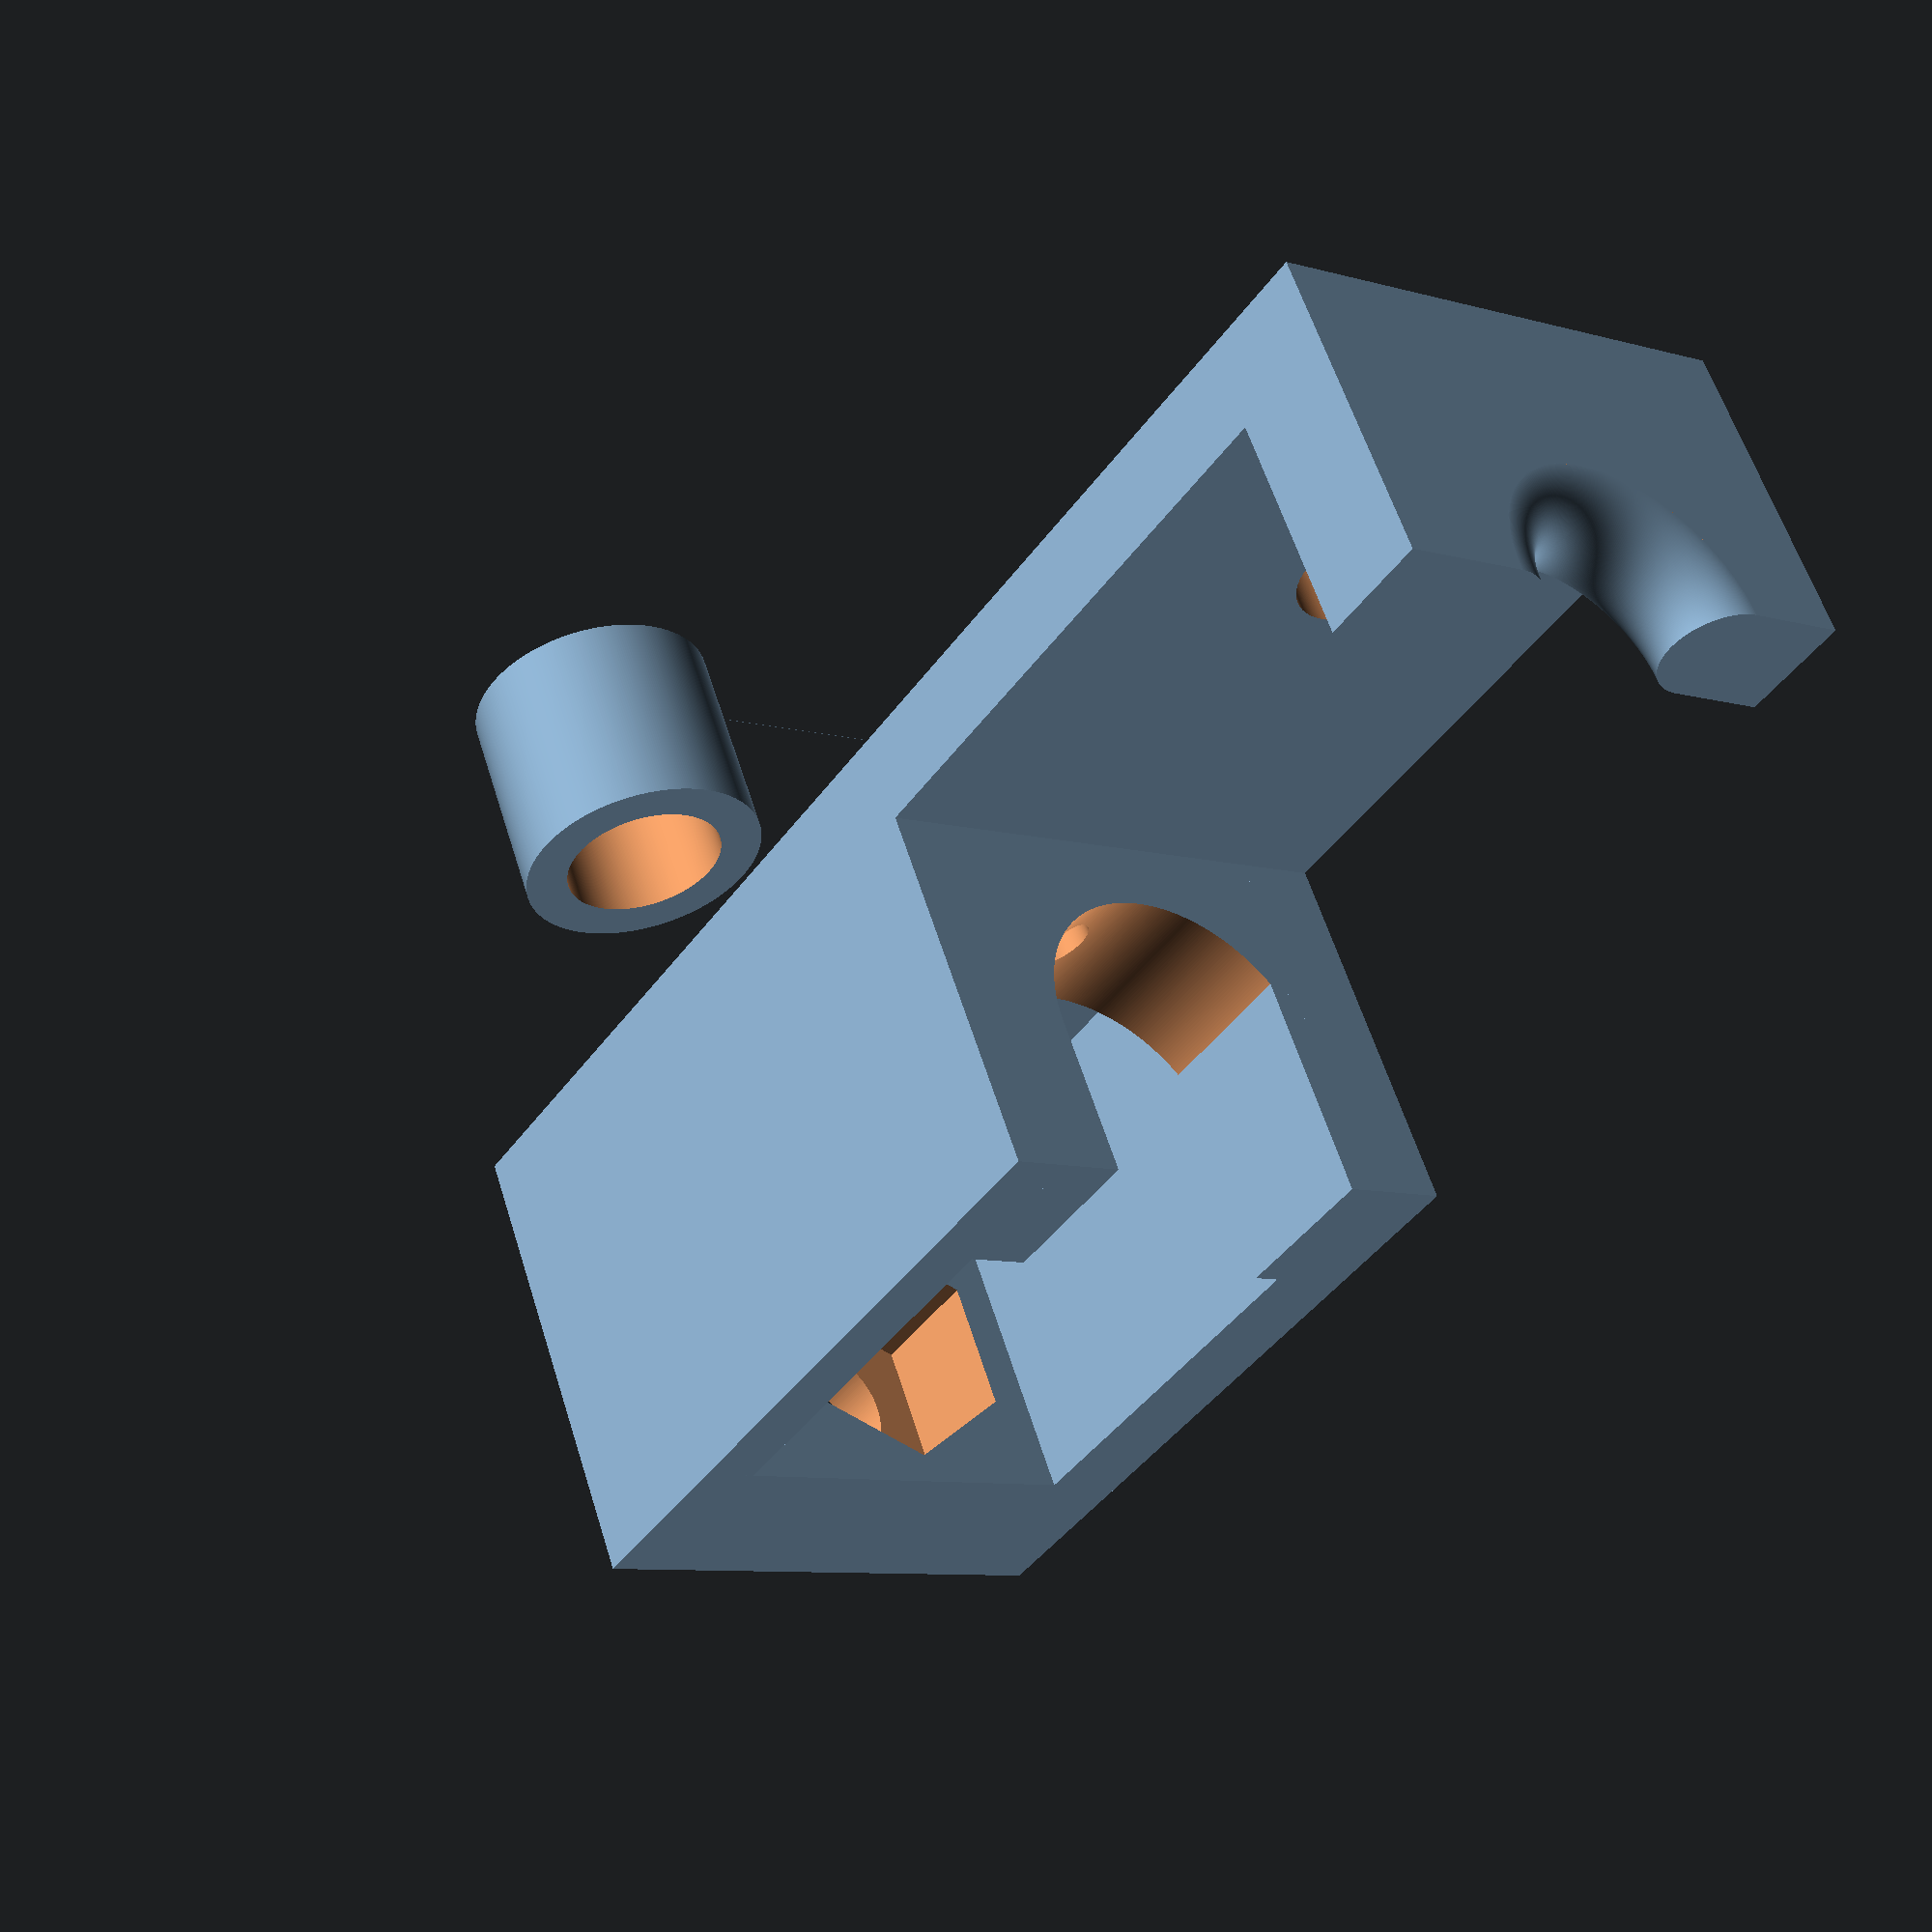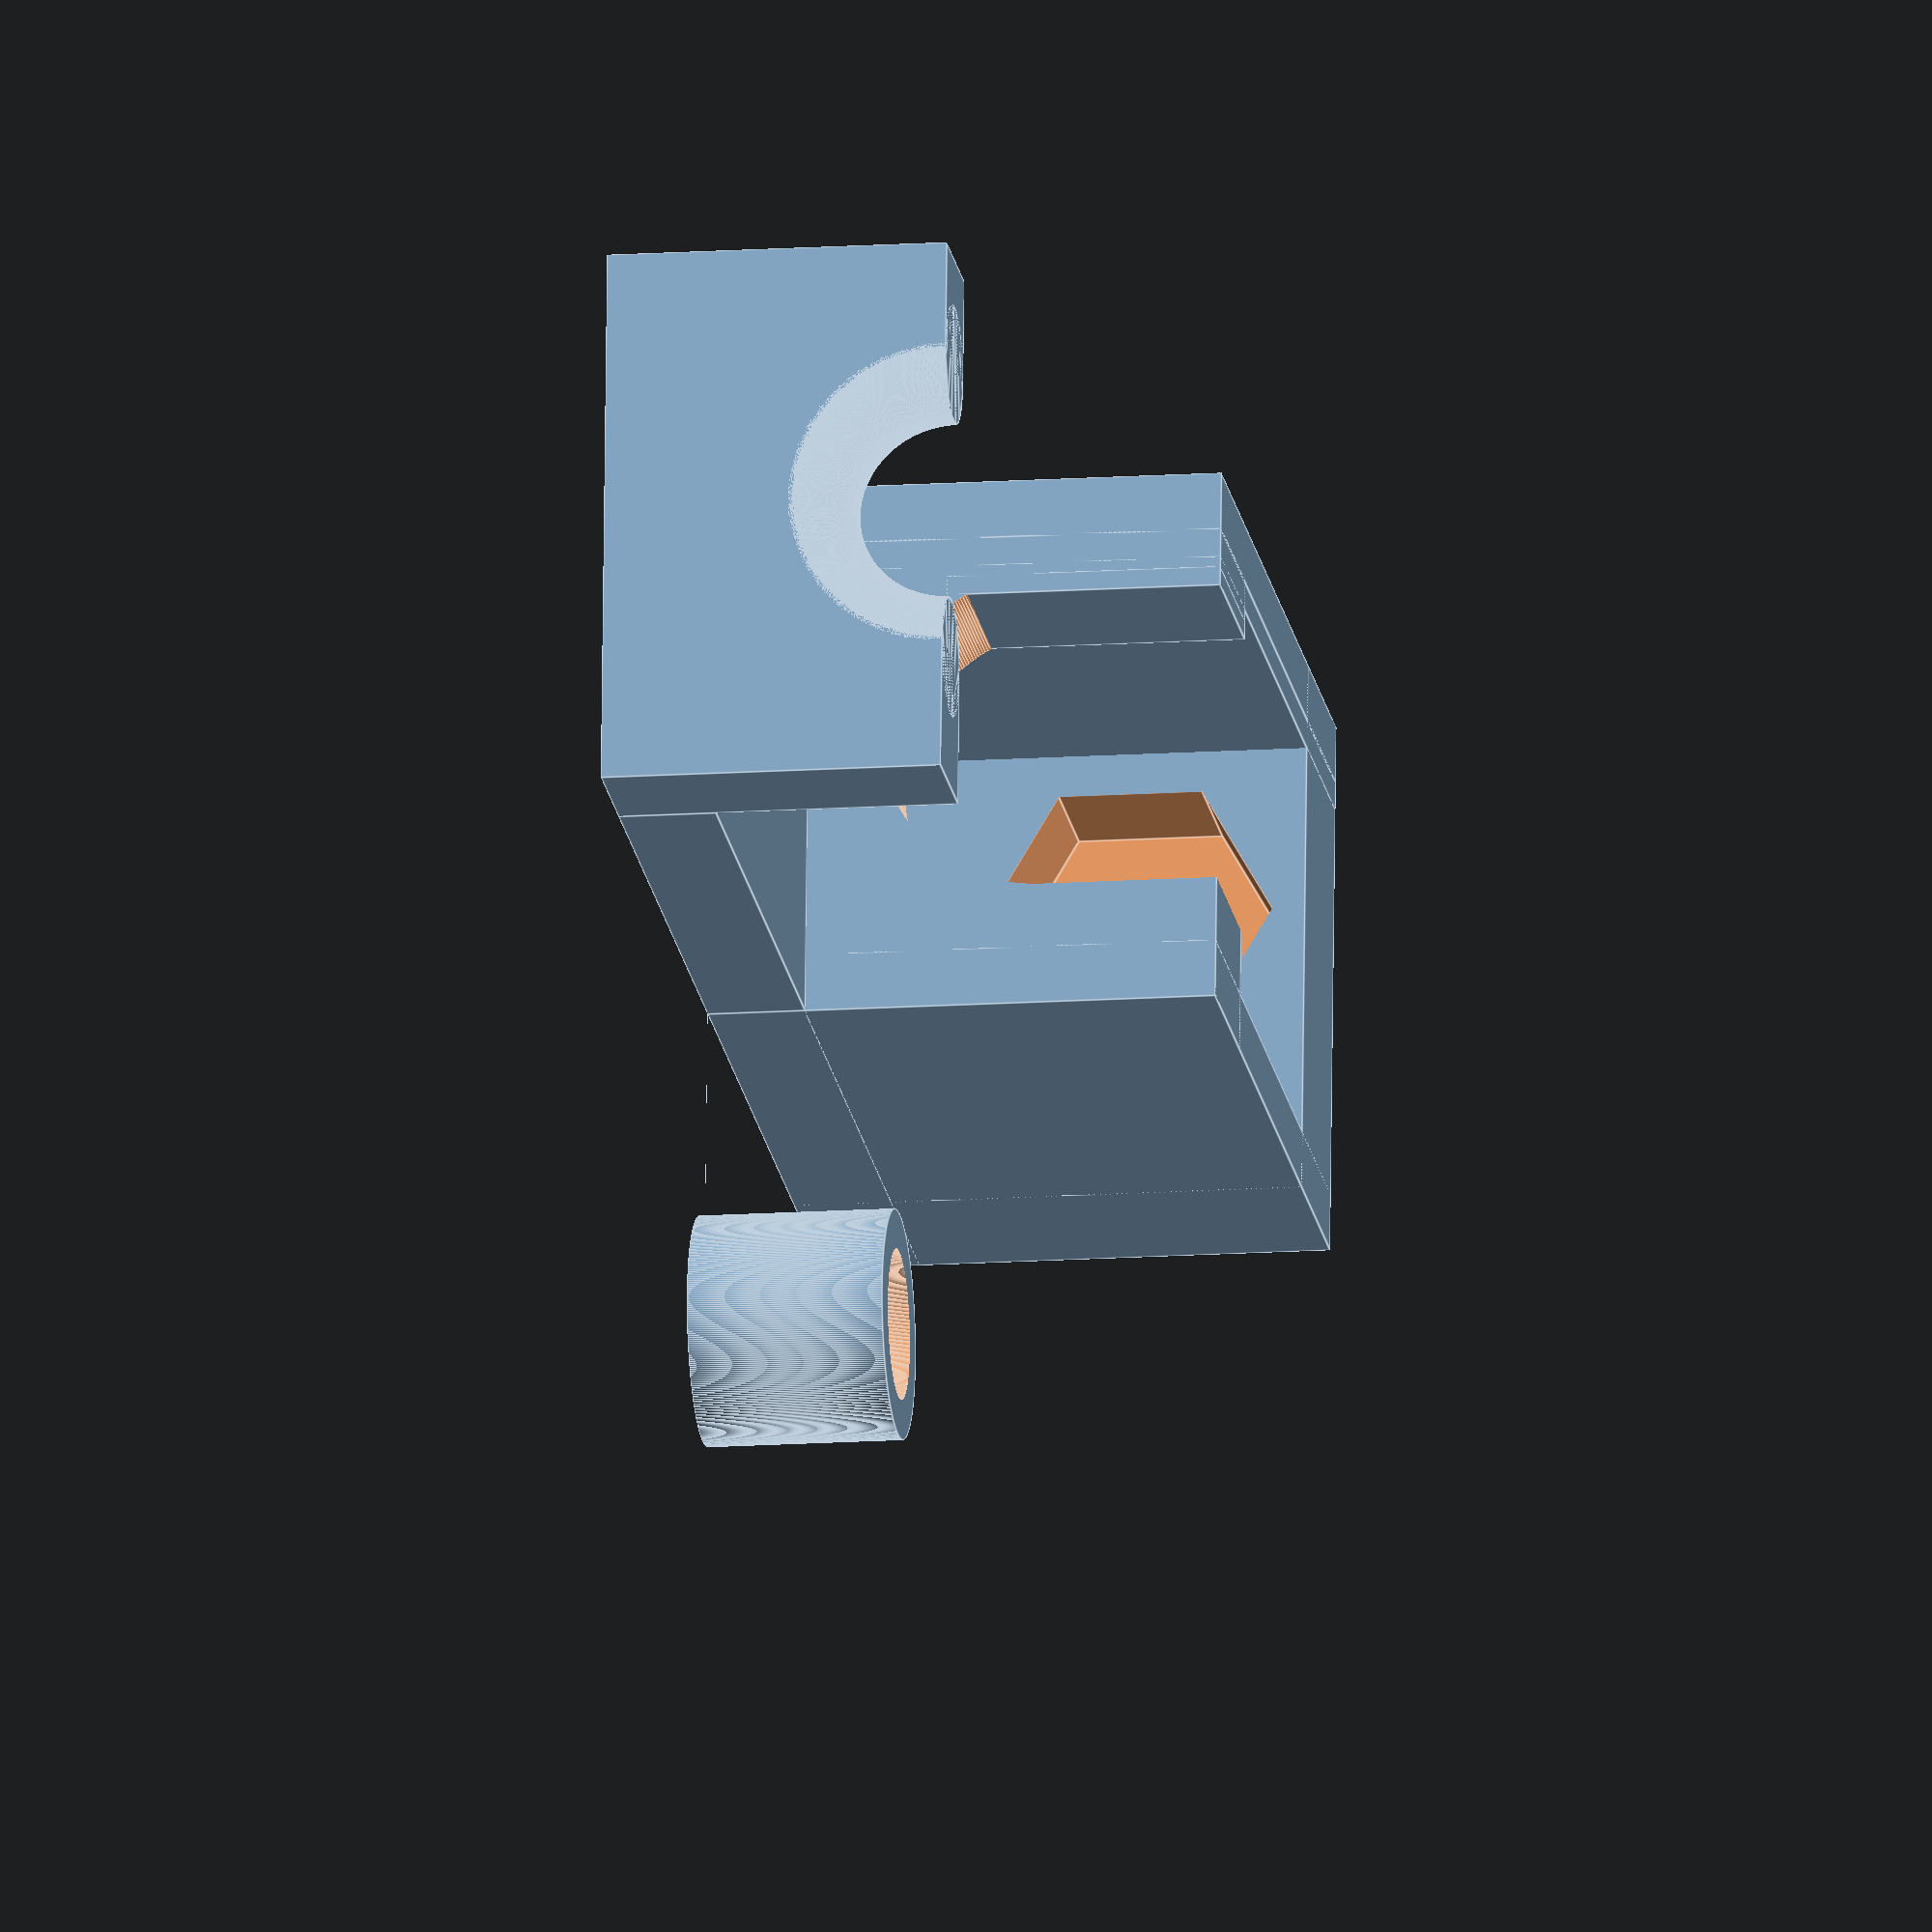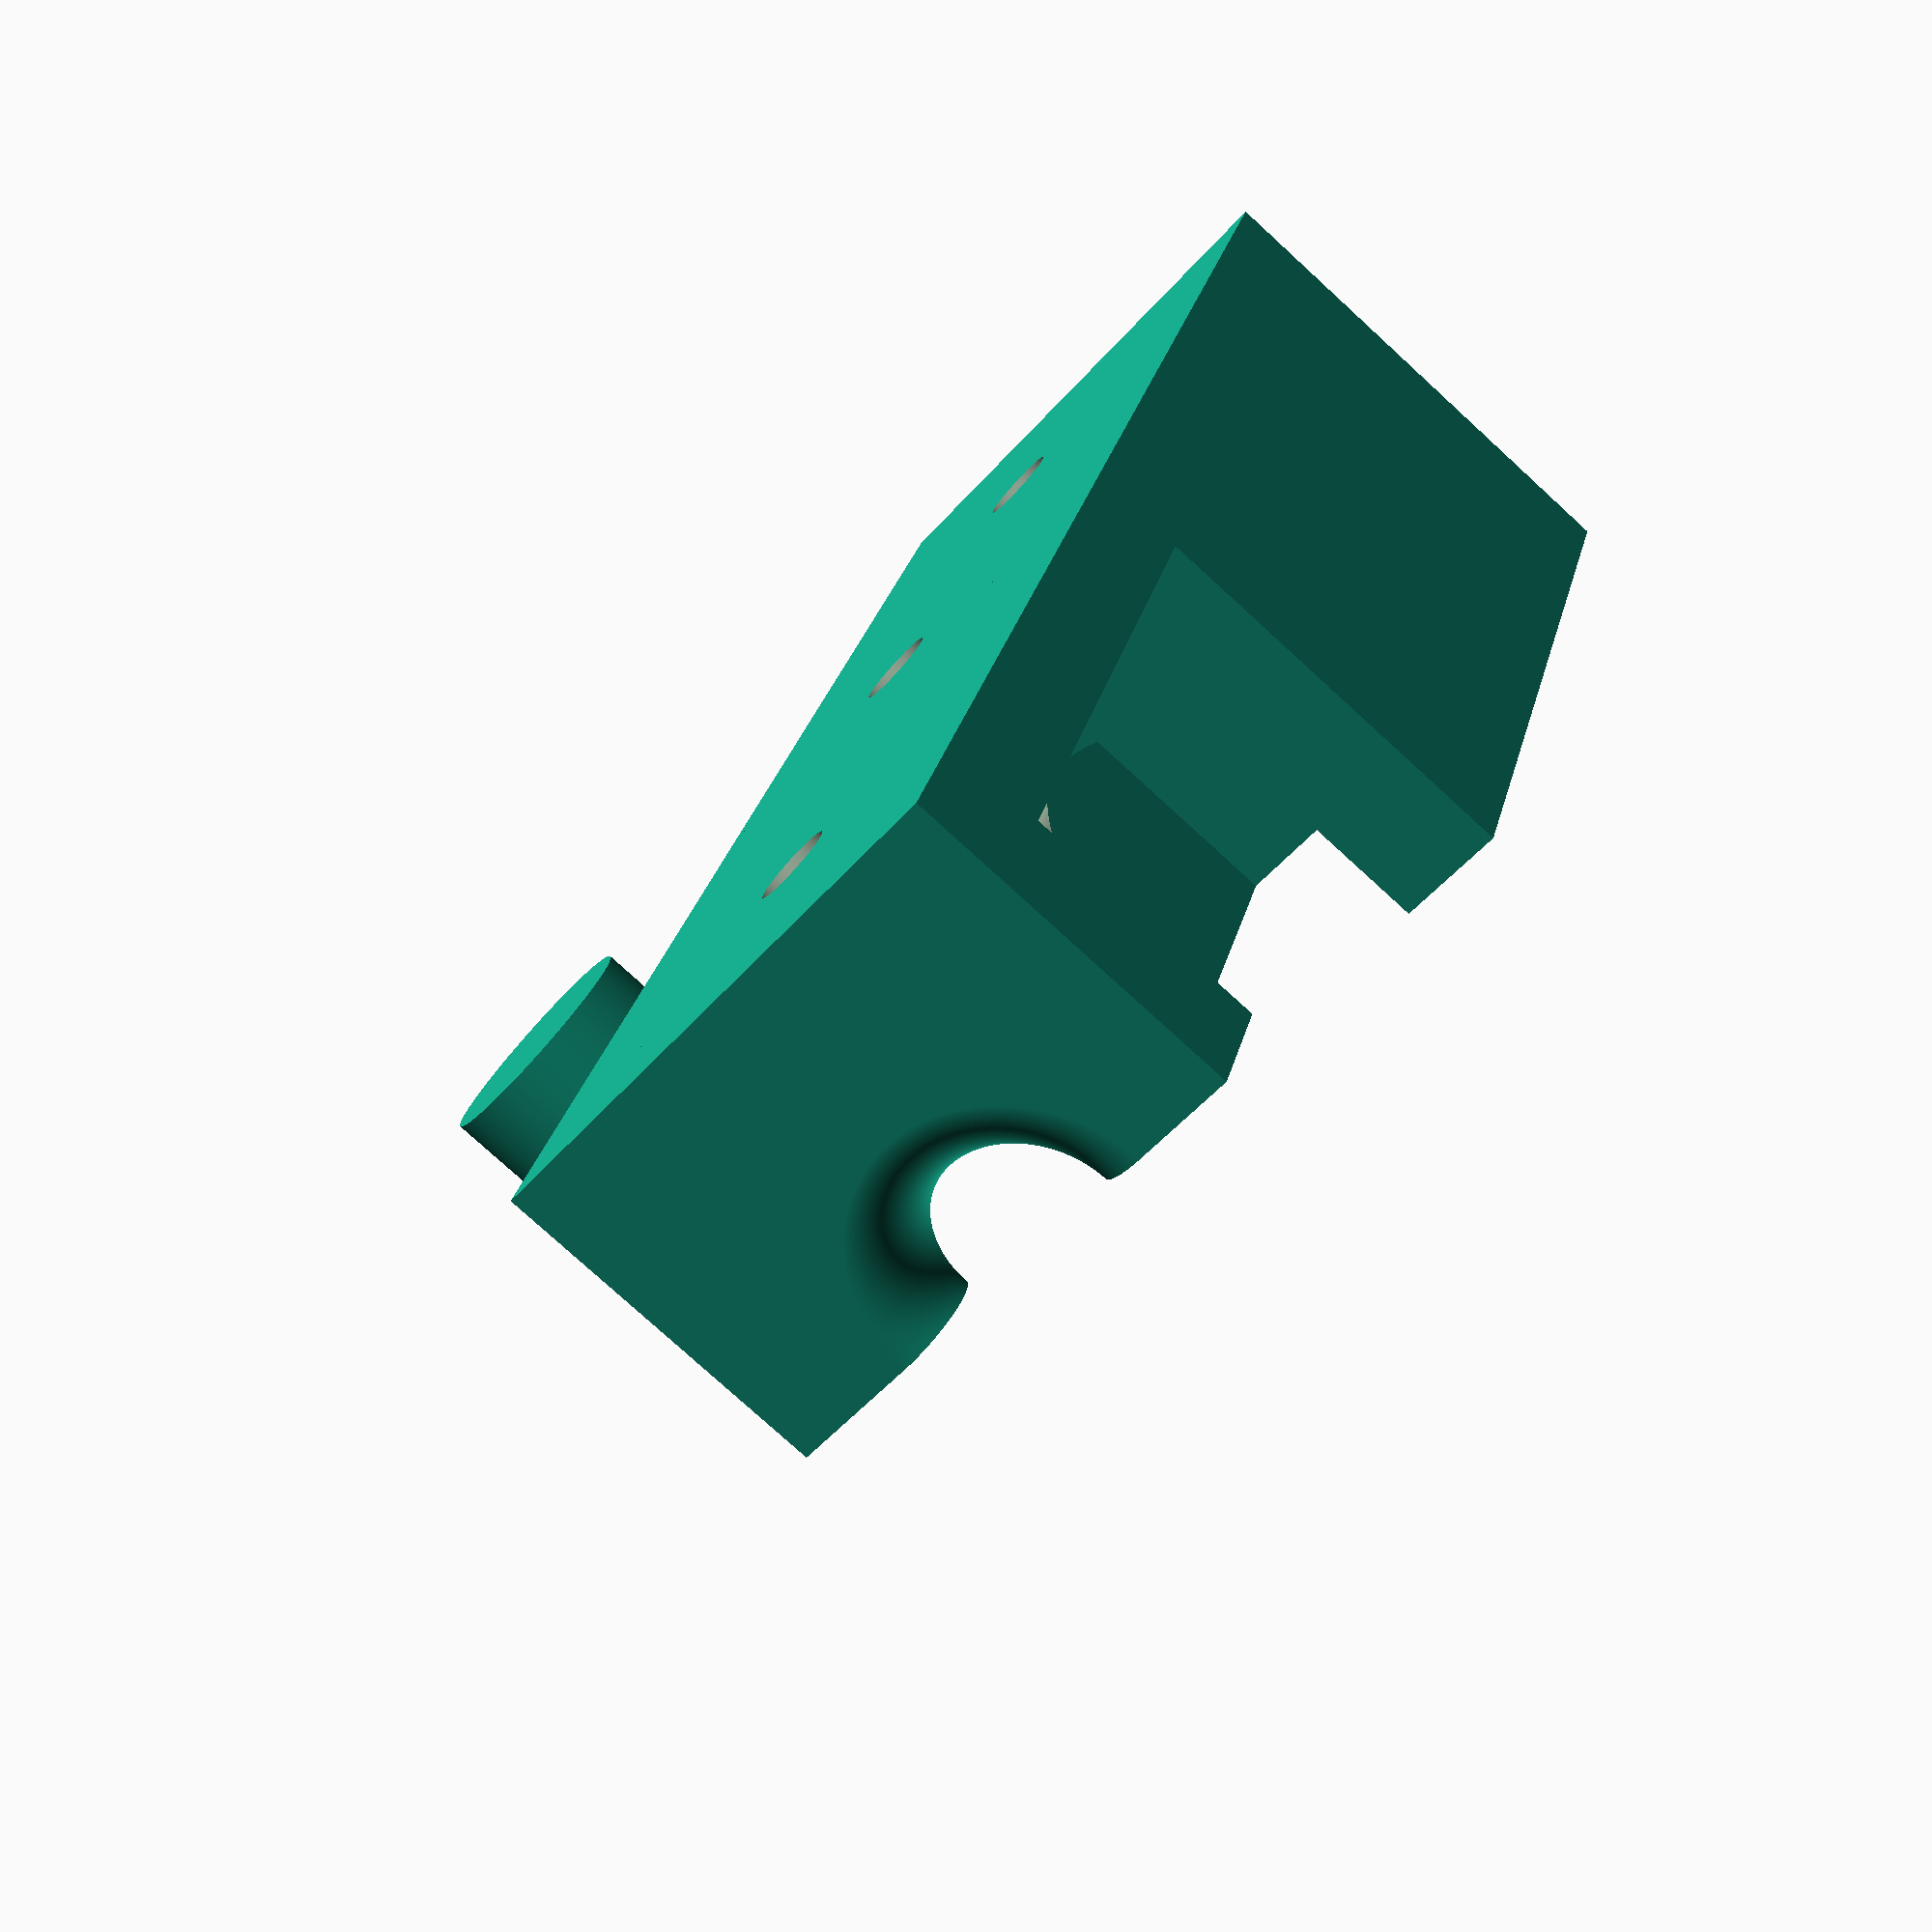
<openscad>
sides=360;              // Circles have 360 sides, not 16
holder_width=28;        // Total width
holder_height=26;       // Total height
holder_length=40;       // Total length, WITHOUT waist support
holder_wall=3;          // Thickness of sidewalls
holder_end=10;          // Thickness of bolt and nut walls
holder_floor=5;         // Thickness of floor
bolt_end_thickness=8.6; // Thickness of LR-308 bolt wall
bolt_dia=16.66;         // Diameter of LR-10 bolt body measured just behind locking lugs
bolt_face_dia=11.75;    // Diameter of face of bolt, less 0.2 for ABS expansion
bolt_h_offset=5;        // Horizontal offset
bolt_v_offset=17;       // Vertical offset
ejector_pin_offset=5;   // Pin is 5mm back from the back of the lugs, and 5mm from the edge
ejector_pin_dia=4;      // Size of hole for ejector pin to fall through
waist_dia=9.5;          // Diameter at narrowest part of waist
waist_offset=39.6;      // From back of lugs to edge of waist
waist_support_wall=6.15;// Thickness of waist support on holder
nut_end_thickness=10;   // Thickness of nut wall
nut_dia=14.7;           // 3/8-18 nut diameter (measure across points, not flats!)
nut_thickness=7.1;      // 3/8-18 nut thickness
nut_h_offset=13;        // Horizontal offset to center with firing pin hole
screw_dia=7.7;          // Outside diameter of 3/8-18 screw threads

//
// Nut diameter has 0.4mm added, nut thickness has 0.2mm added, and
// screw thread diameter has 0.4mm added to allow for ABS shrinkage.
// Extra 0.1 and 0.2 values are so that preview rendering won't do
// that annoying moire' pattern.
//

//
// May need to tweak the inner diameter of the cap by changing the
// "+ 0" below to "+ 0.1", "- 0.1", etc. Four different bolts all
// required different size inner diameters to fit snuggly. 7.7mm
// fit the 3/8" x 1" x 18 thumbscrew best.
//
module cap (x=0, y=0) {
  translate ([x, y, 0])
    difference () {
      cylinder (d=bolt_face_dia, h=10, $fn=sides);
      translate ([0, 0, 3])
        cylinder (d=screw_dia + 0, h=8, $fn=sides);
    }
}

module no6_screw (x, y, z=0)
{
  translate ([x, y, z])
    cylinder (h=10, d=4.0, $fn=sides, center=true);
  translate ([x, y, z+5])
    cylinder (h=4.5, d=7.2, $fn=sides, center=true);
}

module holder (x=0, y=0) {
  translate ([x, y, 0]) {
    difference () {
      union () {
        translate ([0, 0, 0])
          cube ([holder_width, bolt_end_thickness, holder_height]); // Bolt wall
        translate ([0, holder_length - holder_end, 0])
          cube ([holder_width, nut_end_thickness, holder_height]);  // Nut wall
        translate ([0, 0, 0])
          cube ([holder_wall, holder_length, holder_height]);       // Side wall
        translate ([holder_width-holder_wall, 0, 0])
          cube ([holder_wall, holder_length, holder_height]);       // Side wall
        translate ([0, 0, 0])
          cube ([holder_width, holder_length, holder_floor]);       // Floor
      }

      no6_screw (holder_width / 2, (holder_length - nut_end_thickness) - 6);

      translate ([bolt_h_offset + (bolt_dia / 2), bolt_end_thickness + 0.1, bolt_v_offset])
        rotate ([90, 0, 0])
          cylinder (d=bolt_dia, h=bolt_end_thickness + 0.2, $fn=sides);                     // Bolt cutout
      translate ([bolt_h_offset, -0.1, bolt_v_offset])
        cube ([bolt_dia, bolt_end_thickness + 0.2, (holder_height - bolt_v_offset) + 0.1]); // Bolt cutout

      translate ([nut_h_offset, (holder_length - holder_end) + nut_thickness - 0.1, bolt_v_offset])
        rotate ([90, 30, 0])
          cylinder (d=nut_dia, h=nut_thickness, $fn=6);                 // 3/8-18 nut
      translate ([nut_h_offset, holder_length + 0.1, bolt_v_offset])
        rotate ([90, 0, 0])
          cylinder (d=screw_dia + 0.4, h=holder_end + 0.2, $fn=sides);  // 3/8-18 screw hole plus some clearance

      translate ([(bolt_h_offset + bolt_dia) - ejector_pin_offset, bolt_end_thickness - ejector_pin_offset, -0.1])
        rotate ([0, 0, 90])
          cylinder (d=ejector_pin_dia, h=holder_height, $fn=sides); // Ejector pin hole
    }

    //
    //  Fixes bolt cutout to account for flat space on bolt
    //
    translate ([bolt_h_offset, 0, 12])
      cube ([1, bolt_end_thickness, holder_height - 12]);
    translate ([holder_wall, 0, 0])
      cube ([1.5, holder_length, holder_height]);

    //
    //  Waist support
    //
    difference () {
      translate ([0, -(waist_offset - bolt_end_thickness), 0])
        cube ([holder_width, waist_offset - bolt_end_thickness, holder_floor]);
      no6_screw (holder_width / 2, -23, -1);
    }

    difference () {
      fudge=0.4;
      translate ([0, -((waist_offset - bolt_end_thickness) + waist_support_wall), 0])
        cube ([holder_width, waist_support_wall, bolt_v_offset + fudge]);
      translate ([bolt_h_offset + (bolt_dia / 2), -((waist_offset - bolt_end_thickness) + (waist_support_wall / 2)), bolt_v_offset + fudge])
        rotate ([270, 0, 0])
          difference() {
            cylinder (r=(waist_dia + waist_support_wall) / 2, h=waist_dia + 0.1, center=true);
            rotate_extrude (angle=180, convexity=10, $fn=sides)
              translate ([(waist_dia + waist_support_wall) / 2, 0, 0])
                circle (d=waist_support_wall, $fn=sides);
          }
    }
  }
}

holder ();
cap (45, 0);
cube ([45, 0.01, 0.01]);

</openscad>
<views>
elev=301.6 azim=214.4 roll=342.9 proj=p view=solid
elev=14.5 azim=94.5 roll=278.4 proj=o view=edges
elev=257.2 azim=160.6 roll=312.5 proj=p view=wireframe
</views>
